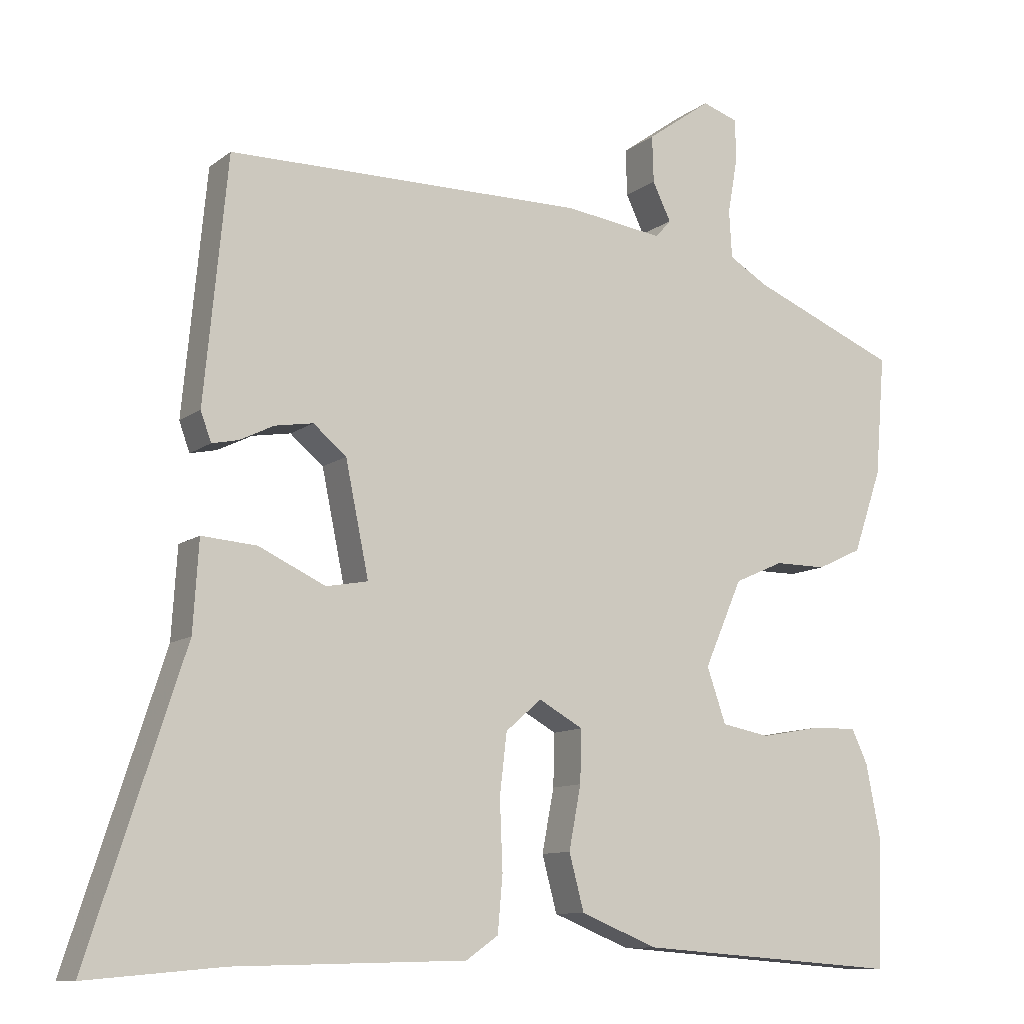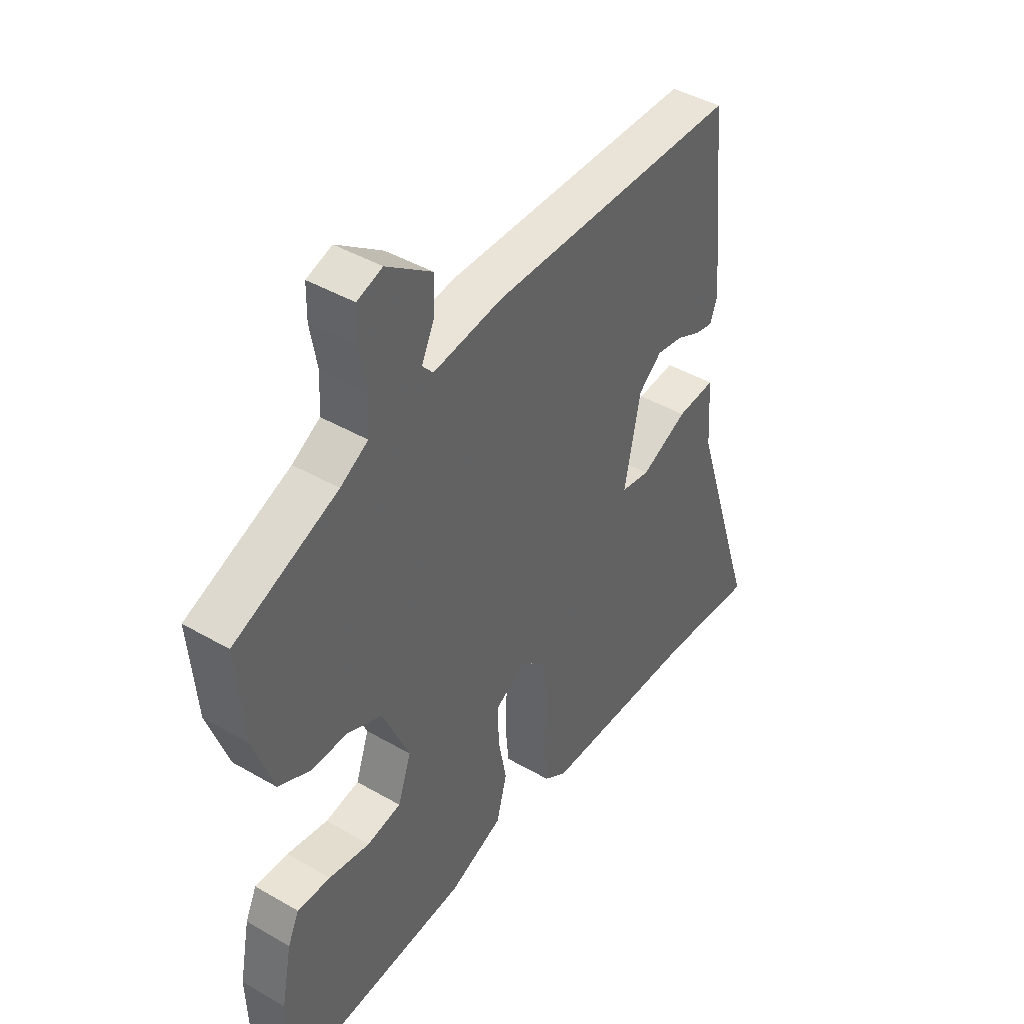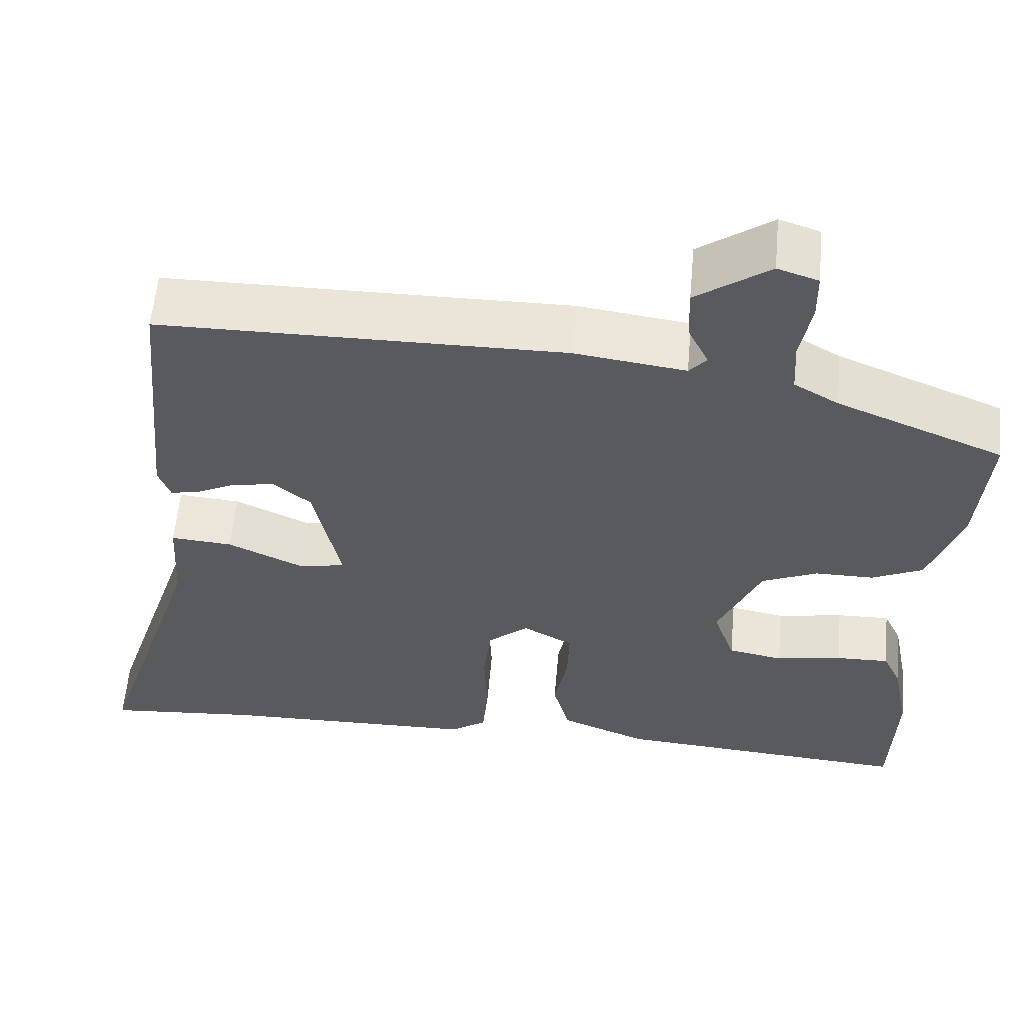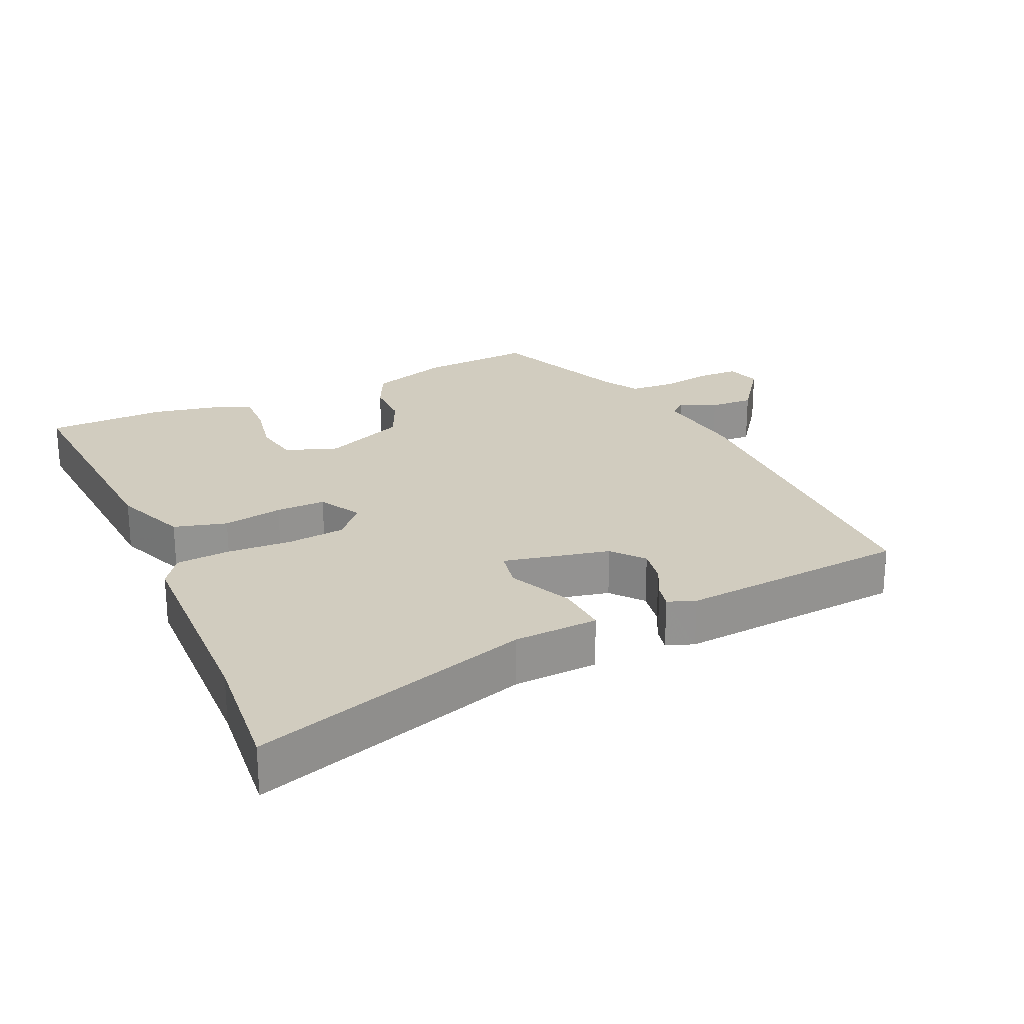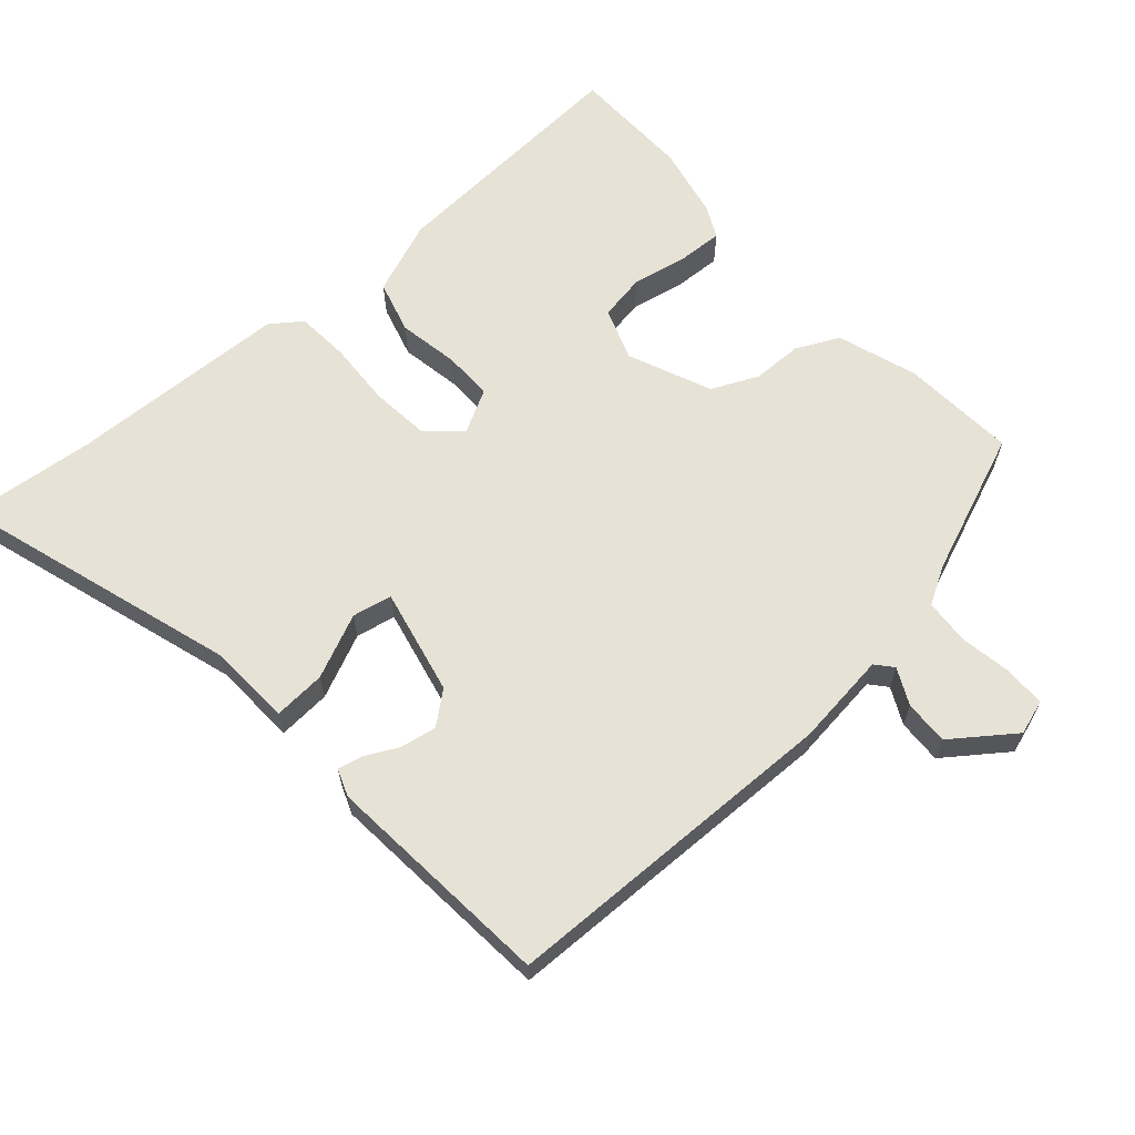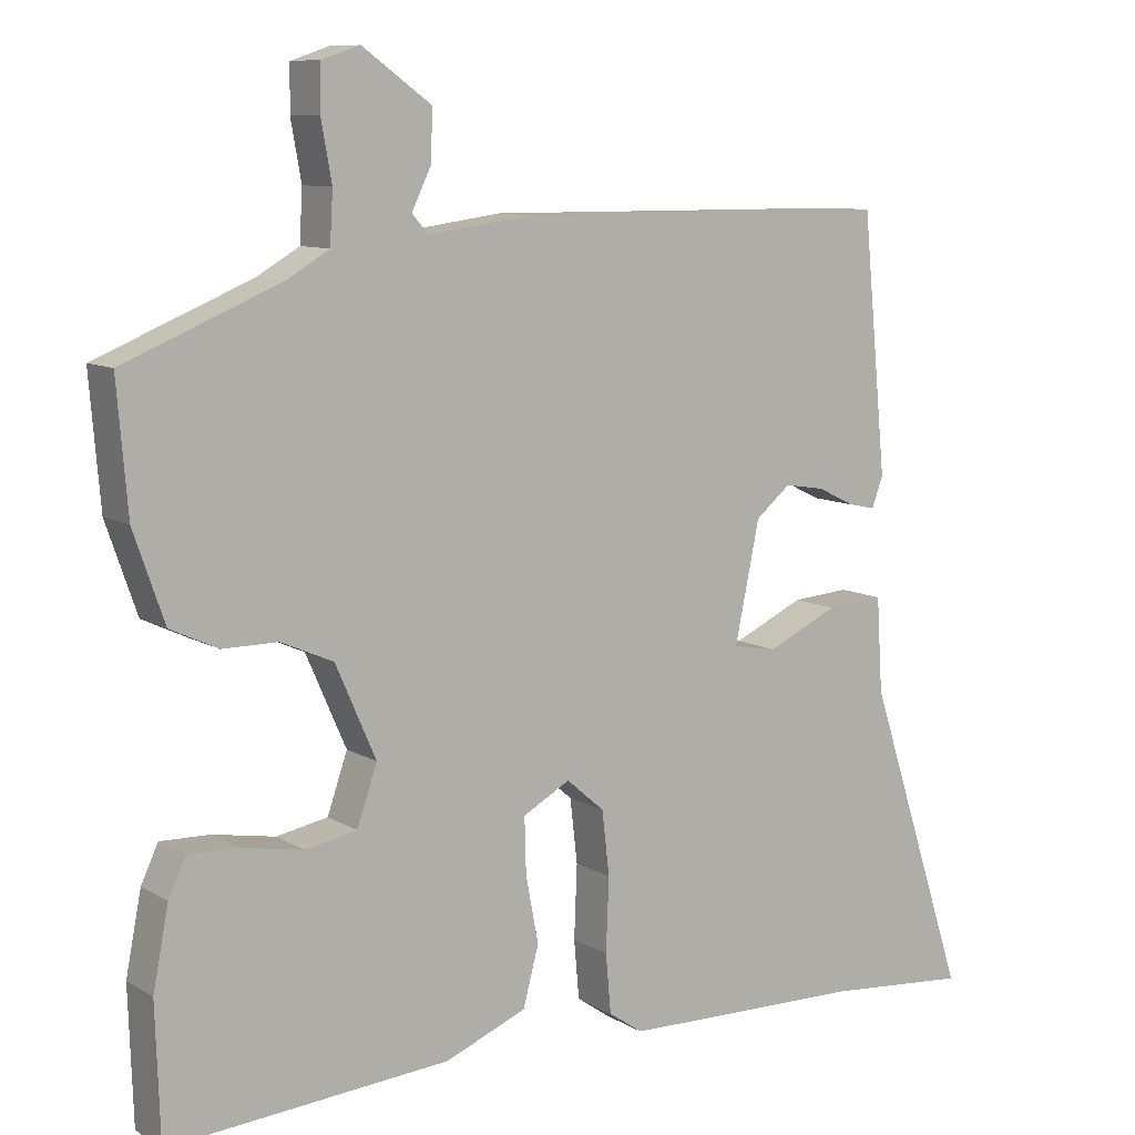
<metadata>
{"format":"obj","ext":"obj","renderer":"f3d","projection":"perspective","resolution":1024,"background":"white","views":[{"elev":-10.5,"azim":-29.7,"up":"+Z"},{"elev":43.1,"azim":124.5,"up":"+Z"},{"elev":58.3,"azim":5.1,"up":"+Z"},{"elev":23.8,"azim":-114.0,"up":"+Y"},{"elev":63.8,"azim":-40.8,"up":"+Y"},{"elev":9.5,"azim":145.9,"up":"+Z"}]}
</metadata>
<code>
v -0.488 0.07 -0.499
v -0.681 0.07 -0.516
v -0.546 0.07 -0.101
v -0.538 0.07 0.025
v -0.46 0.07 0.019
v -0.365 0.07 -0.025
v -0.306 0.07 -0.014
v -0.339 0.07 0.145
v -0.386 0.07 0.184
v -0.44 0.07 0.175
v -0.489 0.07 0.151
v -0.526 0.07 0.143
v -0.541 0.07 0.184
v -0.508 0.07 0.526
v 0 0.07 0.53
v 0.14 0.07 0.511
v 0.162 0.07 0.536
v 0.136 0.07 0.59
v 0.134 0.07 0.656
v 0.226 0.07 0.722
v 0.277 0.07 0.705
v 0.278 0.07 0.645
v 0.264 0.07 0.567
v 0.268 0.07 0.499
v 0.324 0.07 0.466
v 0.533 0.07 0.38
v 0.519 0.07 0.21
v 0.478 0.07 0.092
v 0.414 0.07 0.062
v 0.34 0.07 0.062
v 0.27 0.07 0.031
v 0.216 0.07 -0.092
v 0.243 0.07 -0.17
v 0.312 0.07 -0.183
v 0.395 0.07 -0.168
v 0.462 0.07 -0.166
v 0.485 0.07 -0.215
v 0.506 0.07 -0.322
v 0.5 0.07 -0.501
v 0.123 0.07 -0.473
v 0.014 0.07 -0.429
v -0.007 0.07 -0.35
v 0.01 0.07 -0.261
v 0.012 0.07 -0.187
v -0.051 0.07 -0.152
v -0.102 0.07 -0.196
v -0.112 0.07 -0.282
v -0.108 0.07 -0.38
v -0.115 0.07 -0.459
v -0.161 0.07 -0.491
v -0.488 0 -0.499
v -0.681 0 -0.516
v -0.546 0 -0.101
v -0.538 0 0.025
v -0.46 0 0.019
v -0.365 0 -0.025
v -0.306 0 -0.014
v -0.339 0 0.145
v -0.386 0 0.184
v -0.44 0 0.175
v -0.489 0 0.151
v -0.526 0 0.143
v -0.541 0 0.184
v -0.508 0 0.526
v 0 0 0.53
v 0.14 0 0.511
v 0.162 0 0.536
v 0.136 0 0.59
v 0.134 0 0.656
v 0.226 0 0.722
v 0.277 0 0.705
v 0.278 0 0.645
v 0.264 0 0.567
v 0.268 0 0.499
v 0.324 0 0.466
v 0.533 0 0.38
v 0.519 0 0.21
v 0.478 0 0.092
v 0.414 0 0.062
v 0.34 0 0.062
v 0.27 0 0.031
v 0.216 0 -0.092
v 0.243 0 -0.17
v 0.312 0 -0.183
v 0.395 0 -0.168
v 0.462 0 -0.166
v 0.485 0 -0.215
v 0.506 0 -0.322
v 0.5 0 -0.501
v 0.123 0 -0.473
v 0.014 0 -0.429
v -0.007 0 -0.35
v 0.01 0 -0.261
v 0.012 0 -0.187
v -0.051 0 -0.152
v -0.102 0 -0.196
v -0.112 0 -0.282
v -0.108 0 -0.38
v -0.115 0 -0.459
v -0.161 0 -0.491
f 49 50 1
f 48 49 1
f 47 48 1
f 1 2 3
f 47 1 3
f 46 47 3
f 45 46 3 4
f 41 42 43
f 40 41 43
f 39 40 43
f 38 39 43
f 37 38 43
f 36 37 43
f 35 36 43
f 34 35 43
f 33 34 43 44
f 32 33 44 45
f 28 29 30
f 27 28 30
f 26 27 30
f 25 26 30
f 24 25 30 31
f 31 32 45
f 24 31 45
f 23 24 45
f 21 22 23
f 20 21 23
f 19 20 23
f 18 19 23
f 17 18 23
f 14 15 16
f 13 14 16
f 12 13 16
f 11 12 16
f 10 11 16
f 9 10 16
f 8 9 16
f 7 8 16
f 17 23 45
f 16 17 45
f 7 16 45
f 4 5 6
f 45 4 6
f 6 7 45
f 51 100 99
f 51 99 98
f 51 98 97
f 53 52 51
f 53 51 97
f 53 97 96
f 54 53 96 95
f 93 92 91
f 93 91 90
f 93 90 89
f 93 89 88
f 93 88 87
f 93 87 86
f 93 86 85
f 93 85 84
f 94 93 84 83
f 95 94 83 82
f 80 79 78
f 80 78 77
f 80 77 76
f 80 76 75
f 81 80 75 74
f 95 82 81
f 95 81 74
f 95 74 73
f 73 72 71
f 73 71 70
f 73 70 69
f 73 69 68
f 73 68 67
f 66 65 64
f 66 64 63
f 66 63 62
f 66 62 61
f 66 61 60
f 66 60 59
f 66 59 58
f 66 58 57
f 95 73 67
f 95 67 66
f 95 66 57
f 56 55 54
f 56 54 95
f 95 57 56
f 1 51 52 2
f 2 52 53 3
f 3 53 54 4
f 4 54 55 5
f 5 55 56 6
f 6 56 57 7
f 7 57 58 8
f 8 58 59 9
f 9 59 60 10
f 10 60 61 11
f 11 61 62 12
f 12 62 63 13
f 13 63 64 14
f 14 64 65 15
f 15 65 66 16
f 16 66 67 17
f 17 67 68 18
f 18 68 69 19
f 19 69 70 20
f 20 70 71 21
f 21 71 72 22
f 22 72 73 23
f 23 73 74 24
f 24 74 75 25
f 25 75 76 26
f 26 76 77 27
f 27 77 78 28
f 28 78 79 29
f 29 79 80 30
f 30 80 81 31
f 31 81 82 32
f 32 82 83 33
f 33 83 84 34
f 34 84 85 35
f 35 85 86 36
f 36 86 87 37
f 37 87 88 38
f 38 88 89 39
f 39 89 90 40
f 40 90 91 41
f 41 91 92 42
f 42 92 93 43
f 43 93 94 44
f 44 94 95 45
f 45 95 96 46
f 46 96 97 47
f 47 97 98 48
f 48 98 99 49
f 49 99 100 50
f 50 100 51 1

</code>
